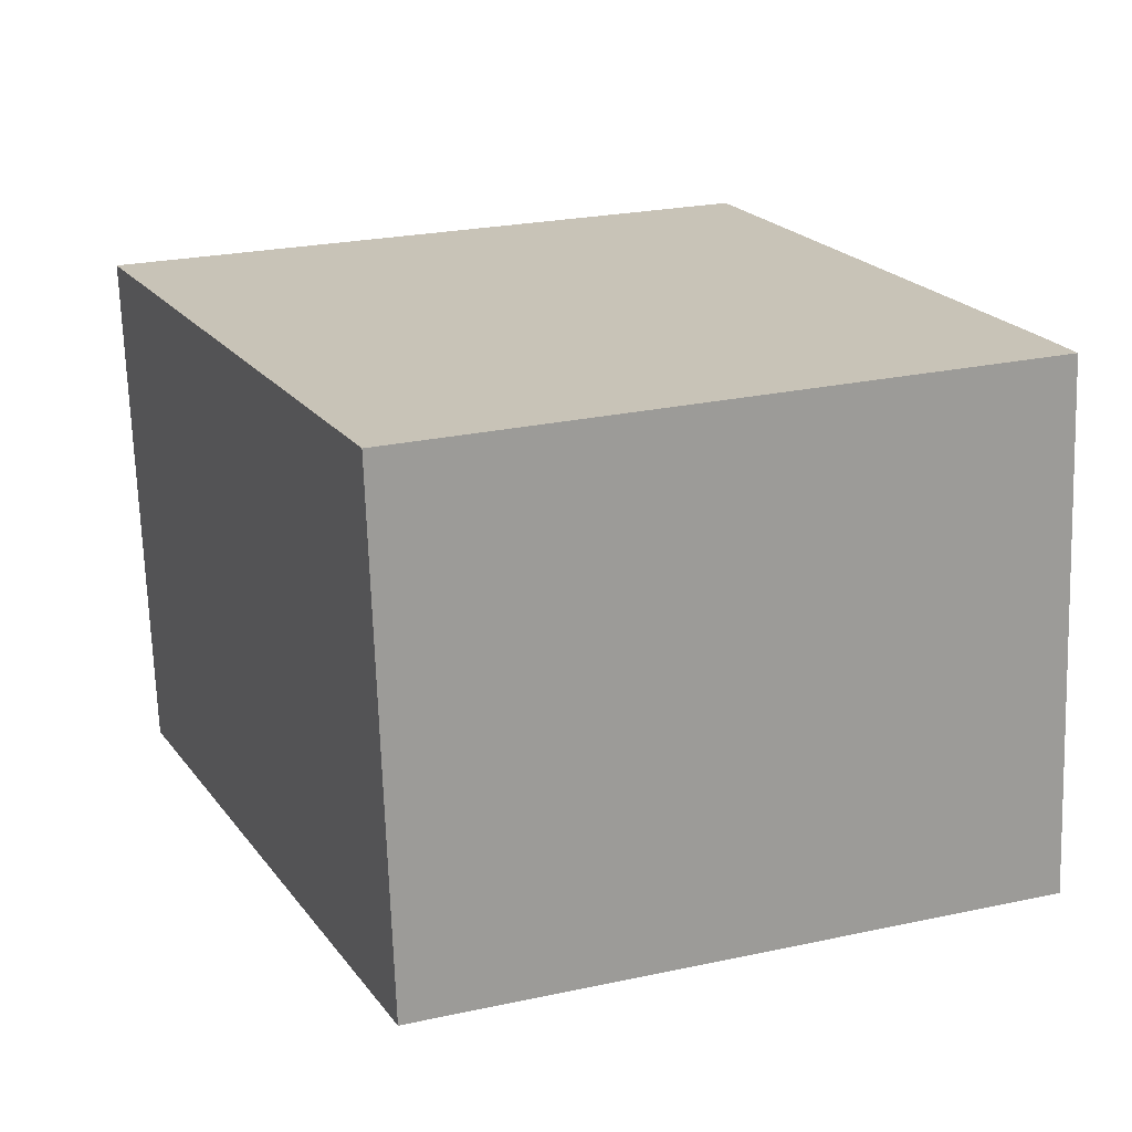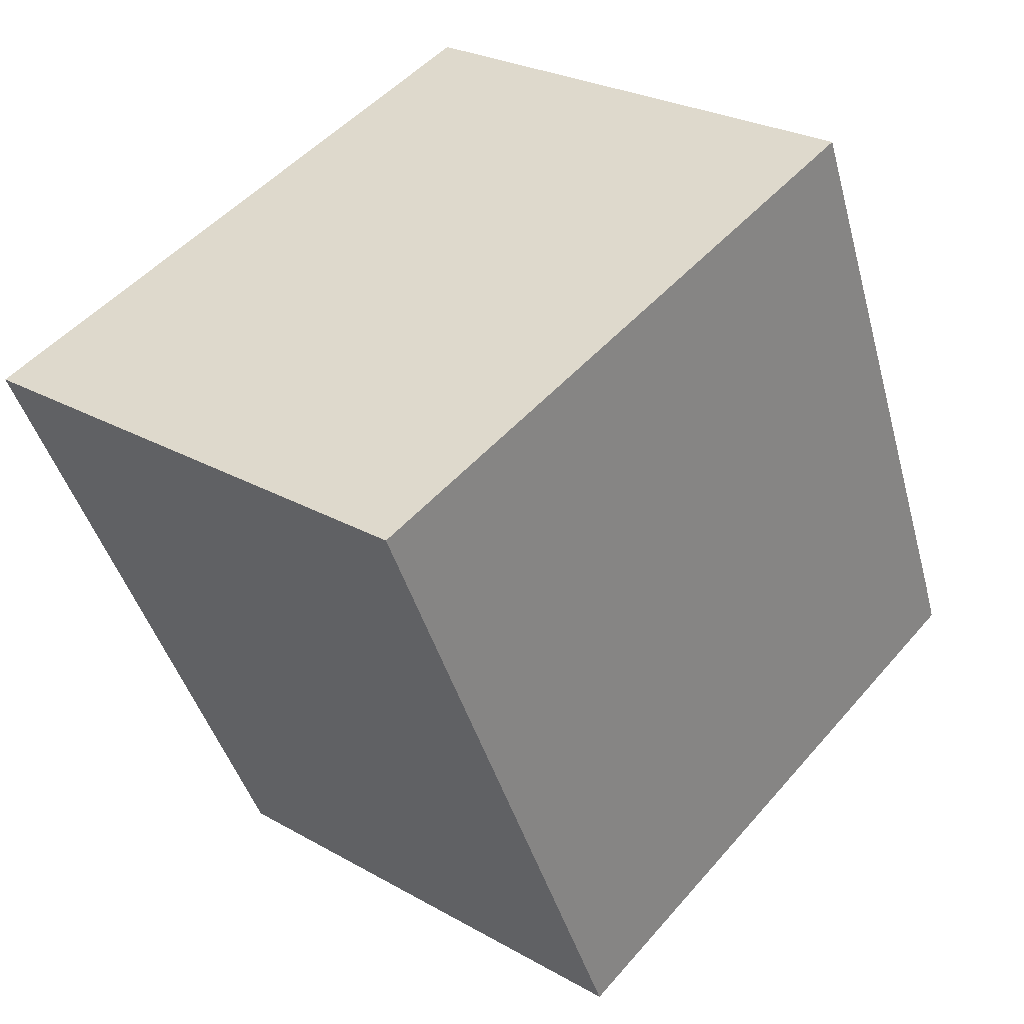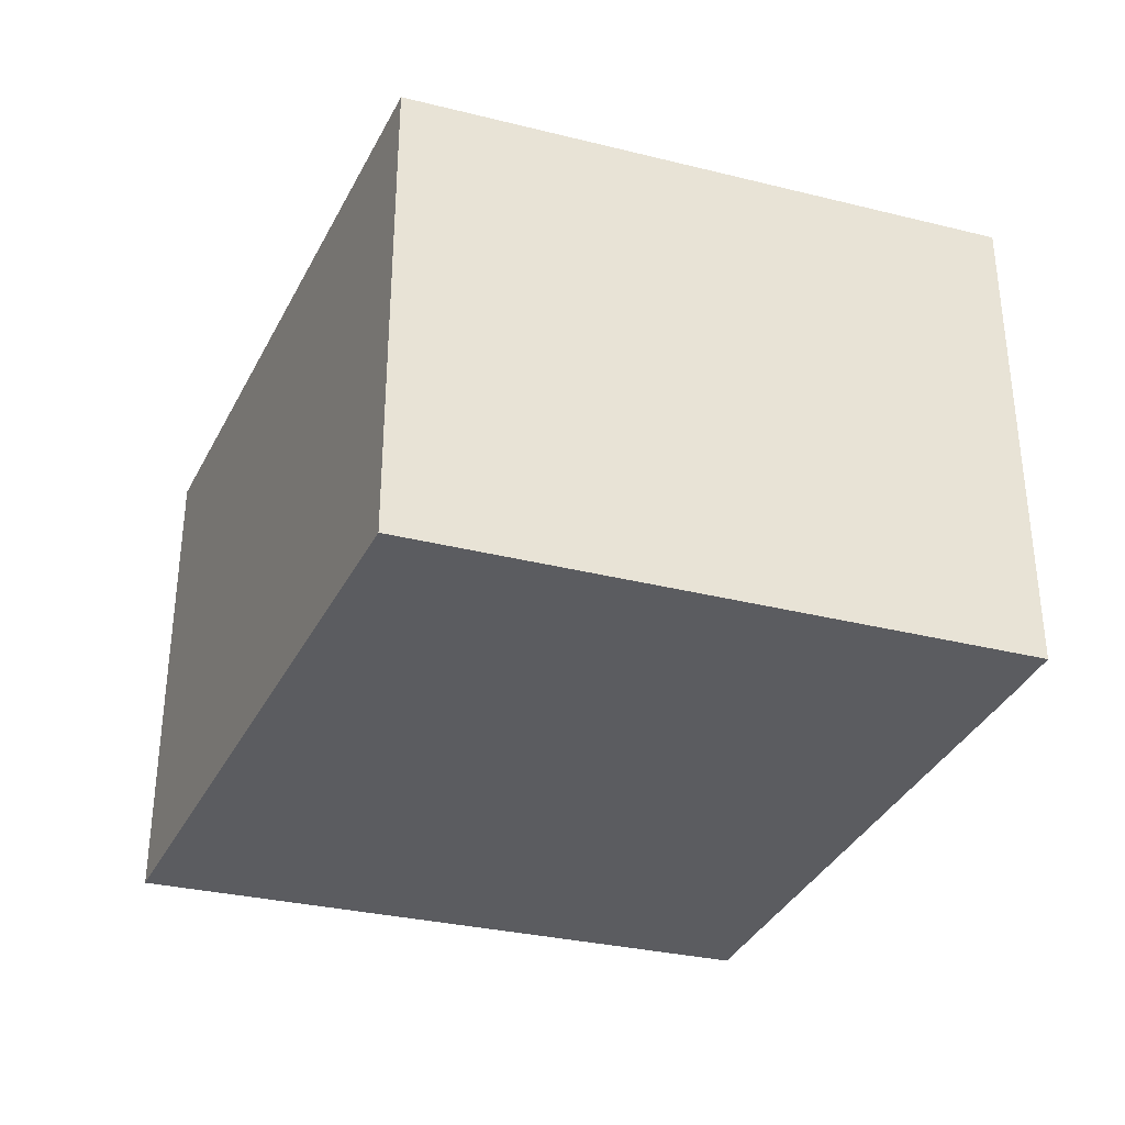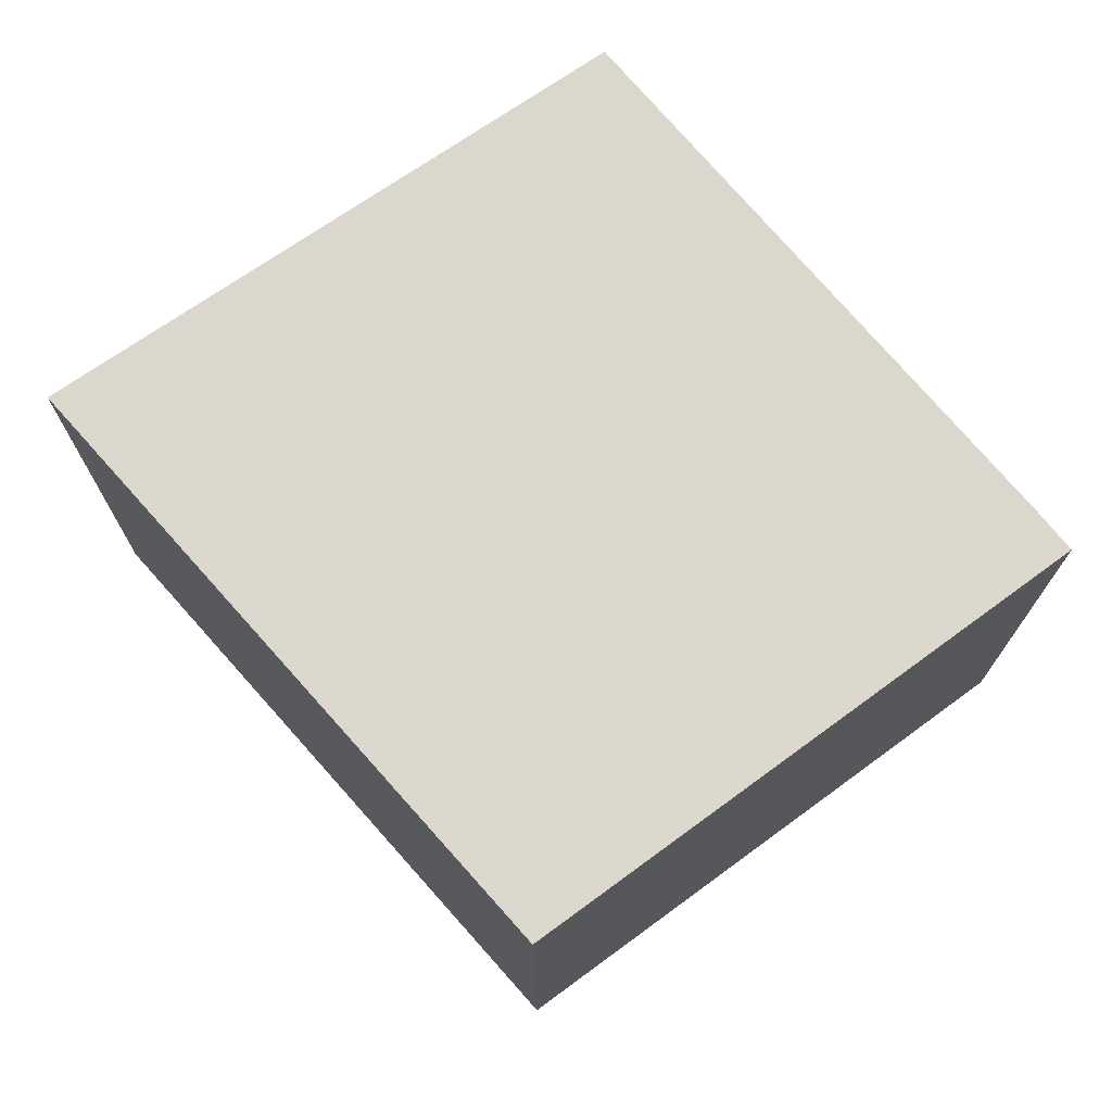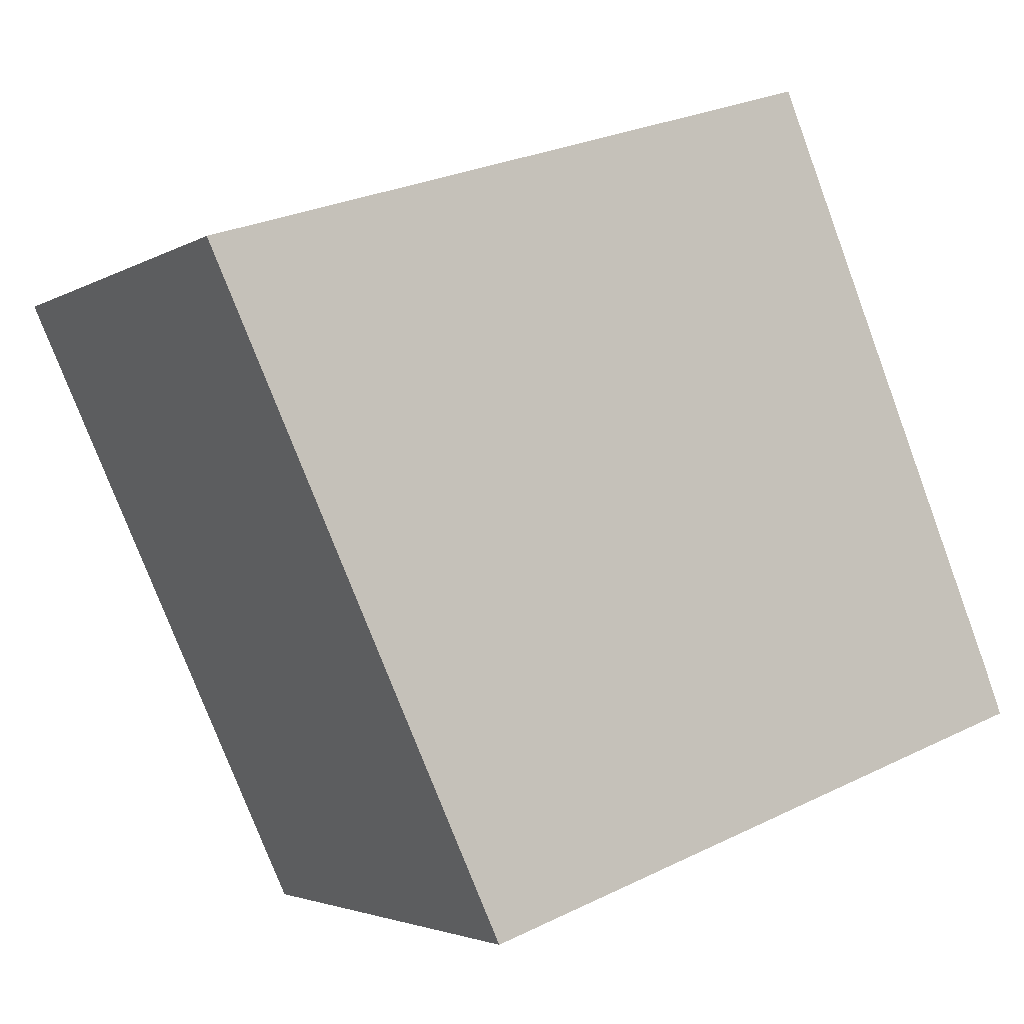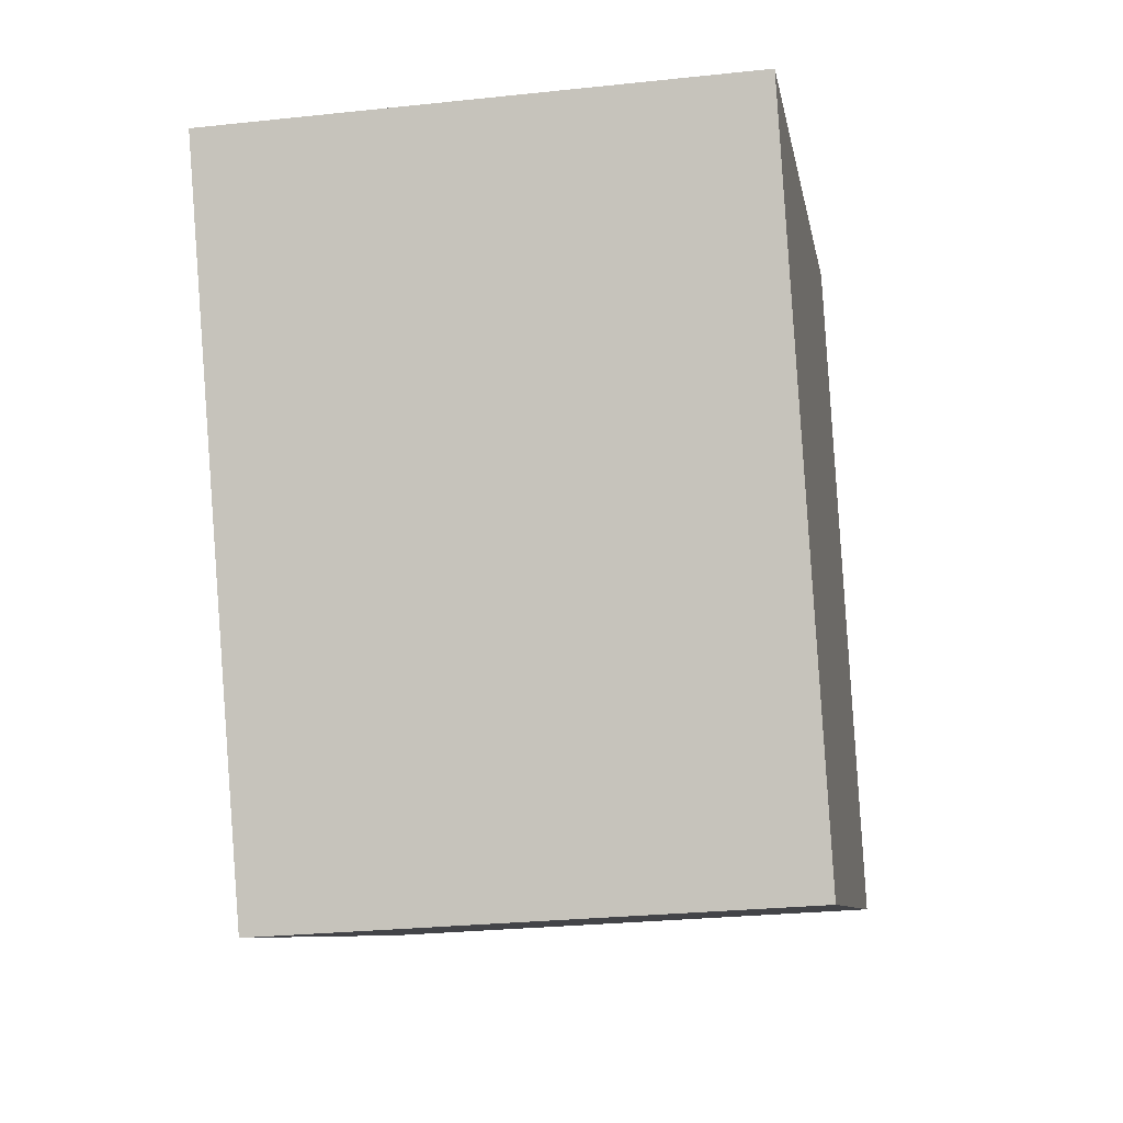
<metadata>
{"format":"obj","ext":"obj","renderer":"f3d","projection":"perspective","resolution":1024,"background":"white","views":[{"elev":-69.9,"azim":-178.1,"up":"+Z"},{"elev":26.3,"azim":131.8,"up":"+Z"},{"elev":-34.5,"azim":-179.4,"up":"+Y"},{"elev":72.9,"azim":162.9,"up":"+Y"},{"elev":-3.1,"azim":151.8,"up":"+Z"},{"elev":-27.2,"azim":99.4,"up":"+Z"}]}
</metadata>
<code>
v  0.096 2.507 0.243
v  2.912 2.507 -1.009
v  0 2.507 1.535e-16
v  1.293 2.507 3.09
v  4.348 2.507 2.124
v  0 0 0
v  0.096 -1.488e-17 0.243
v  1.293 -1.892e-16 3.09
v  4.348 -1.301e-16 2.124
v  2.912 6.178e-17 -1.009
g defaultobject
f 1 2 3
f 2 1 4
f 2 4 5
f 6 1 3
f 1 6 7
f 8 1 7
f 8 4 1
f 8 5 4
f 5 8 9
f 9 2 5
f 2 9 10
f 10 3 2
f 3 10 6
f 10 7 6
f 7 10 8
f 8 10 9

</code>
